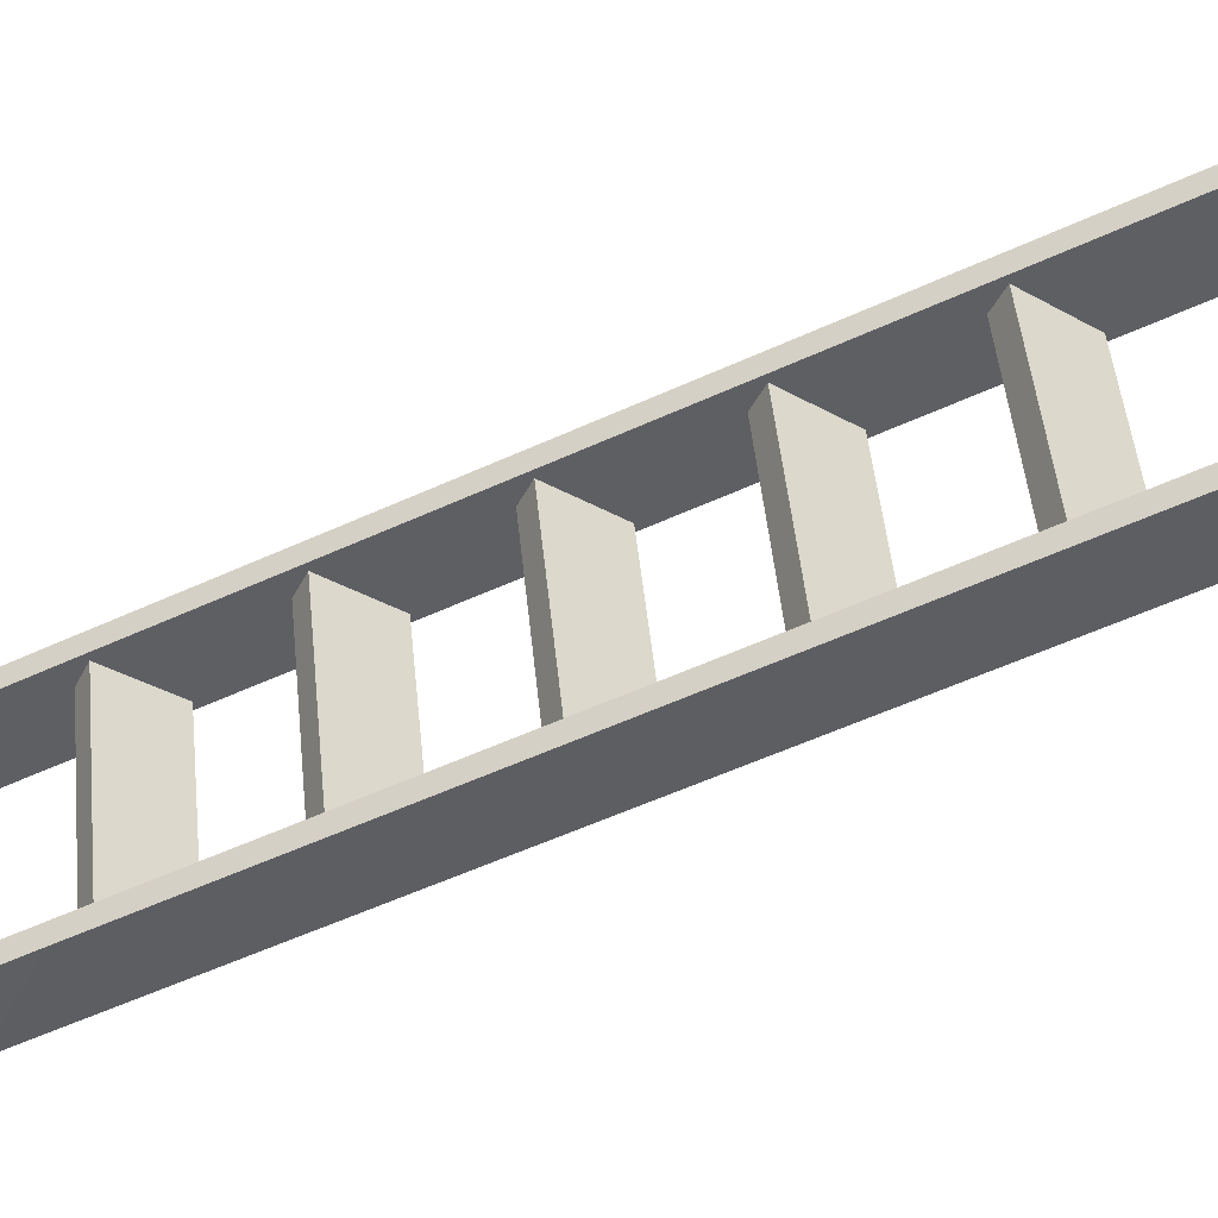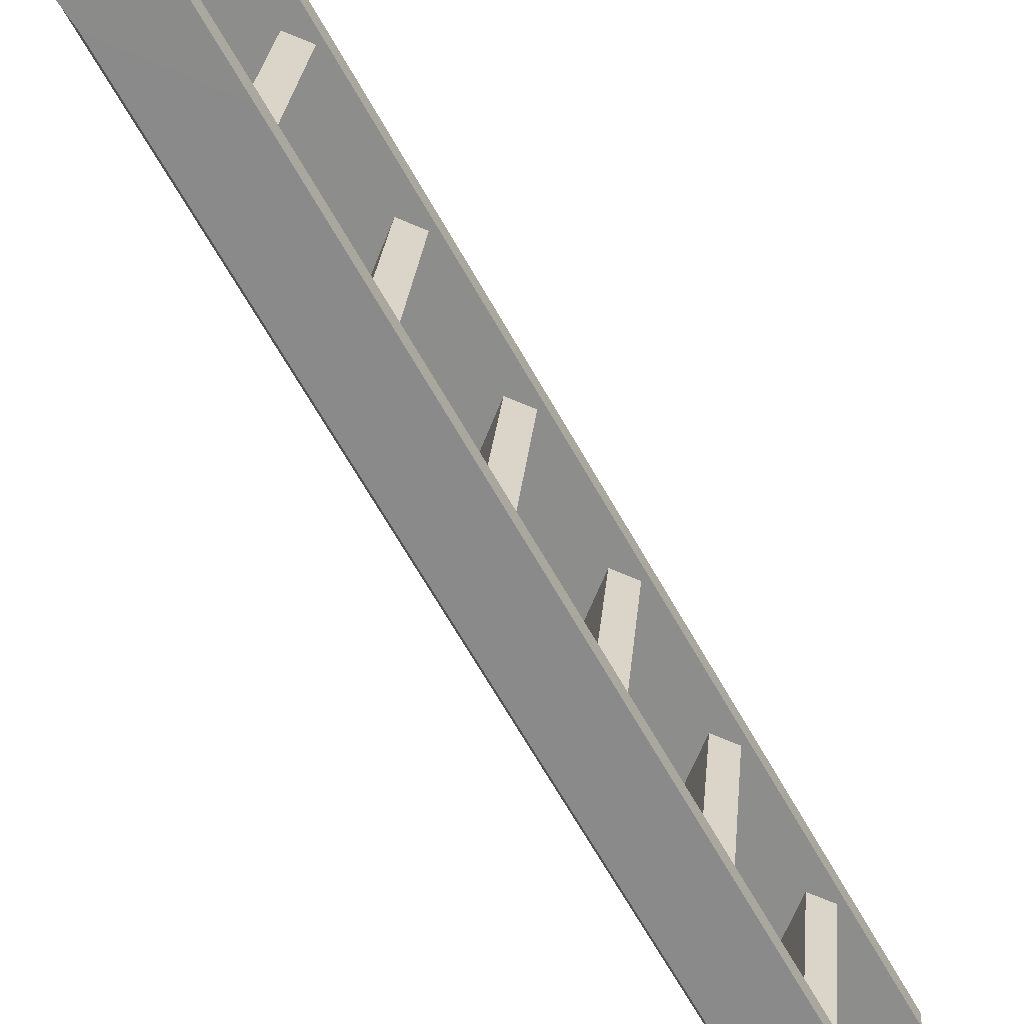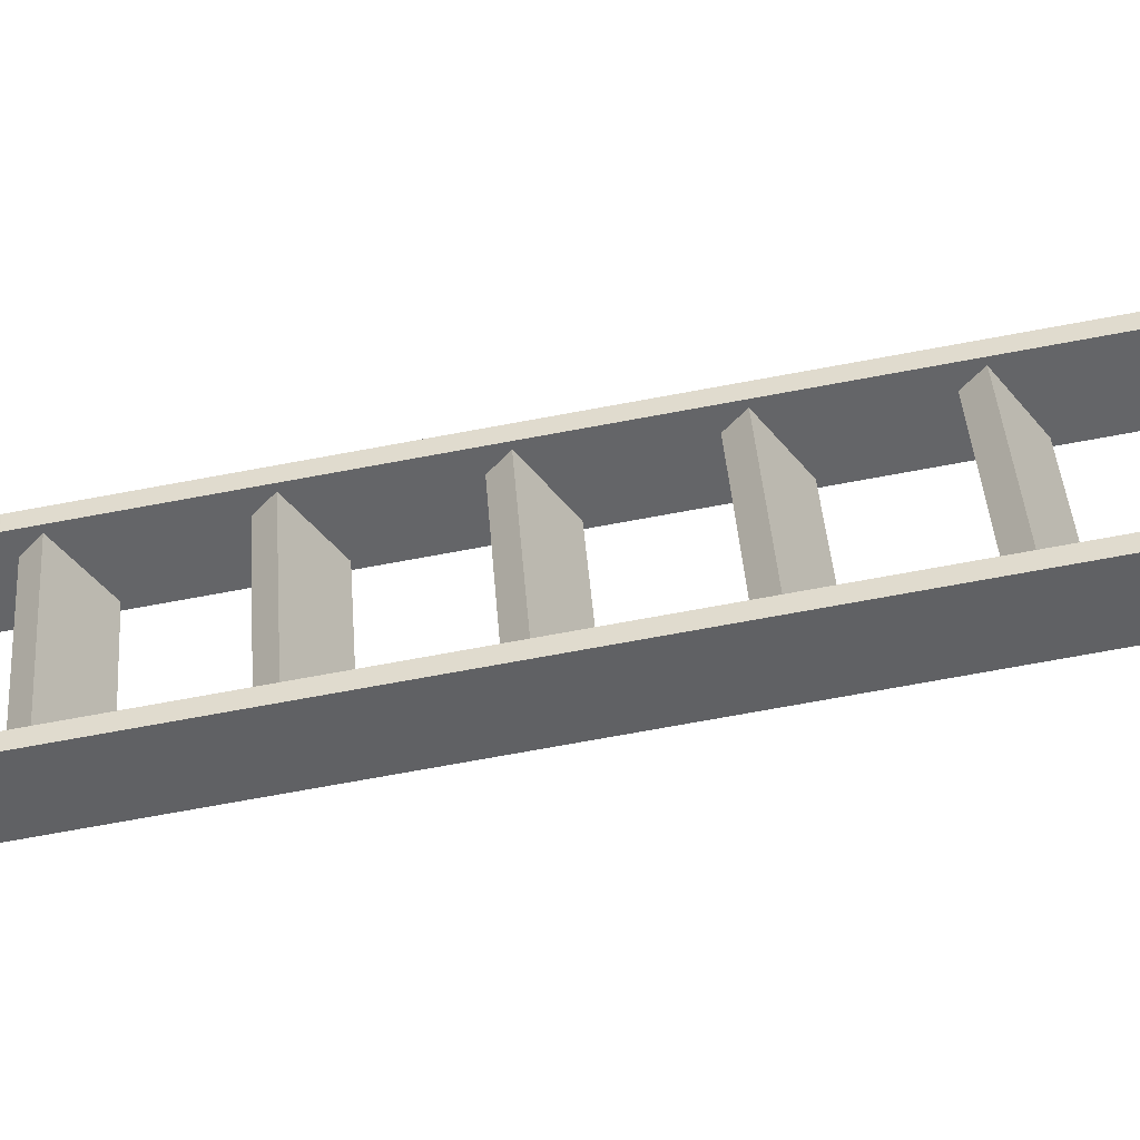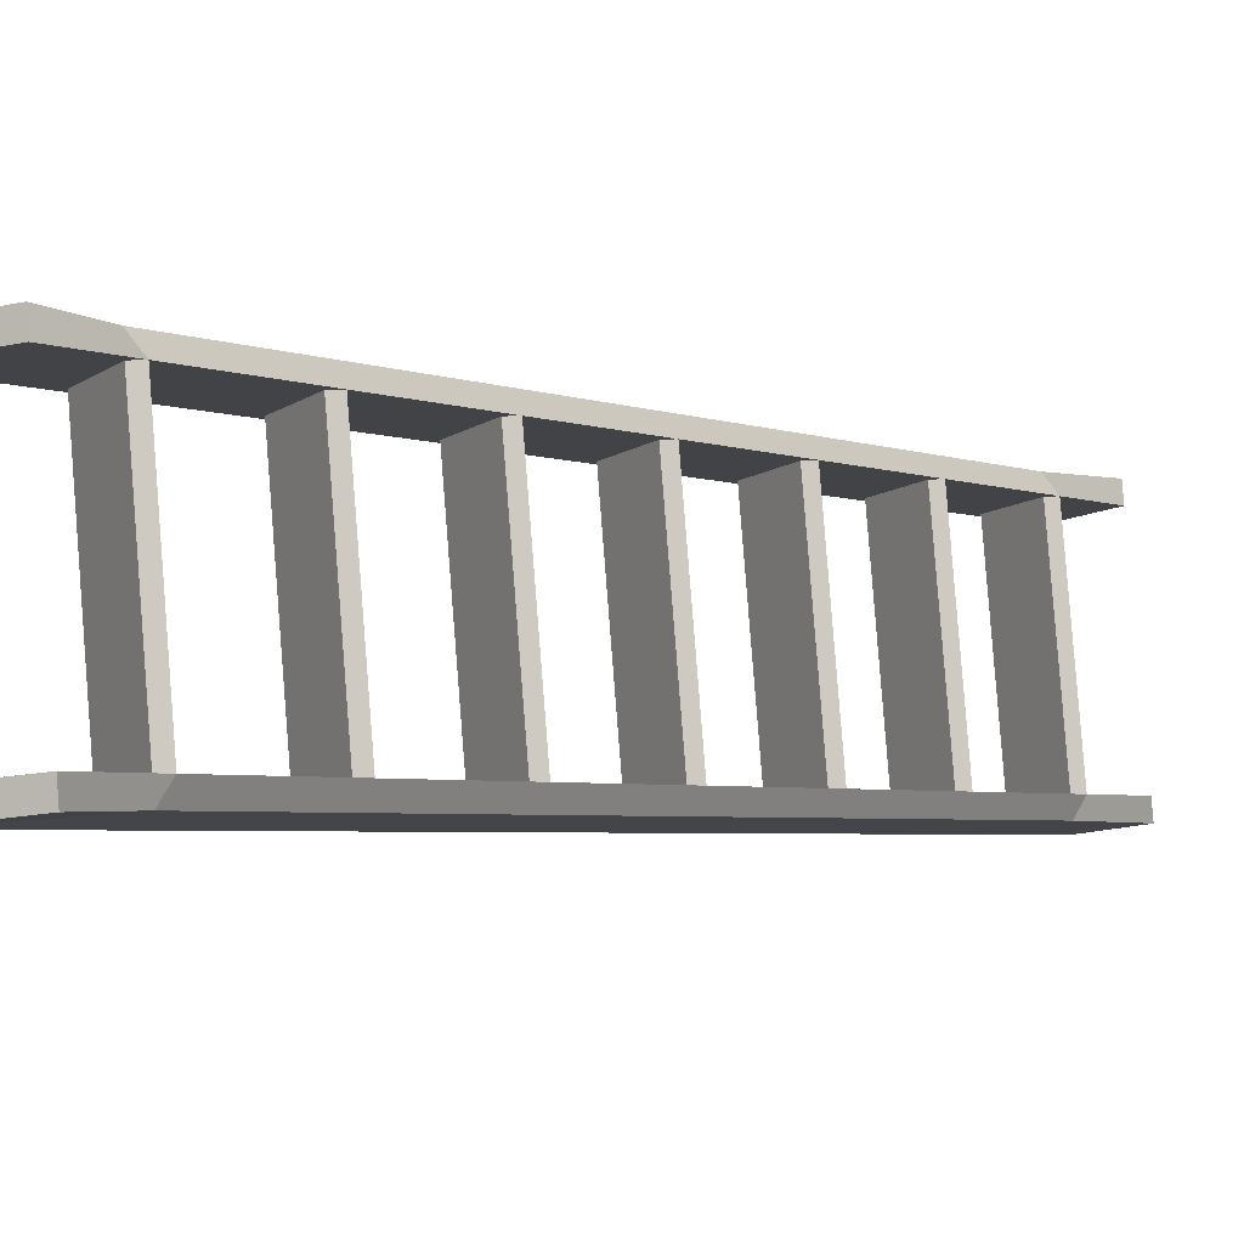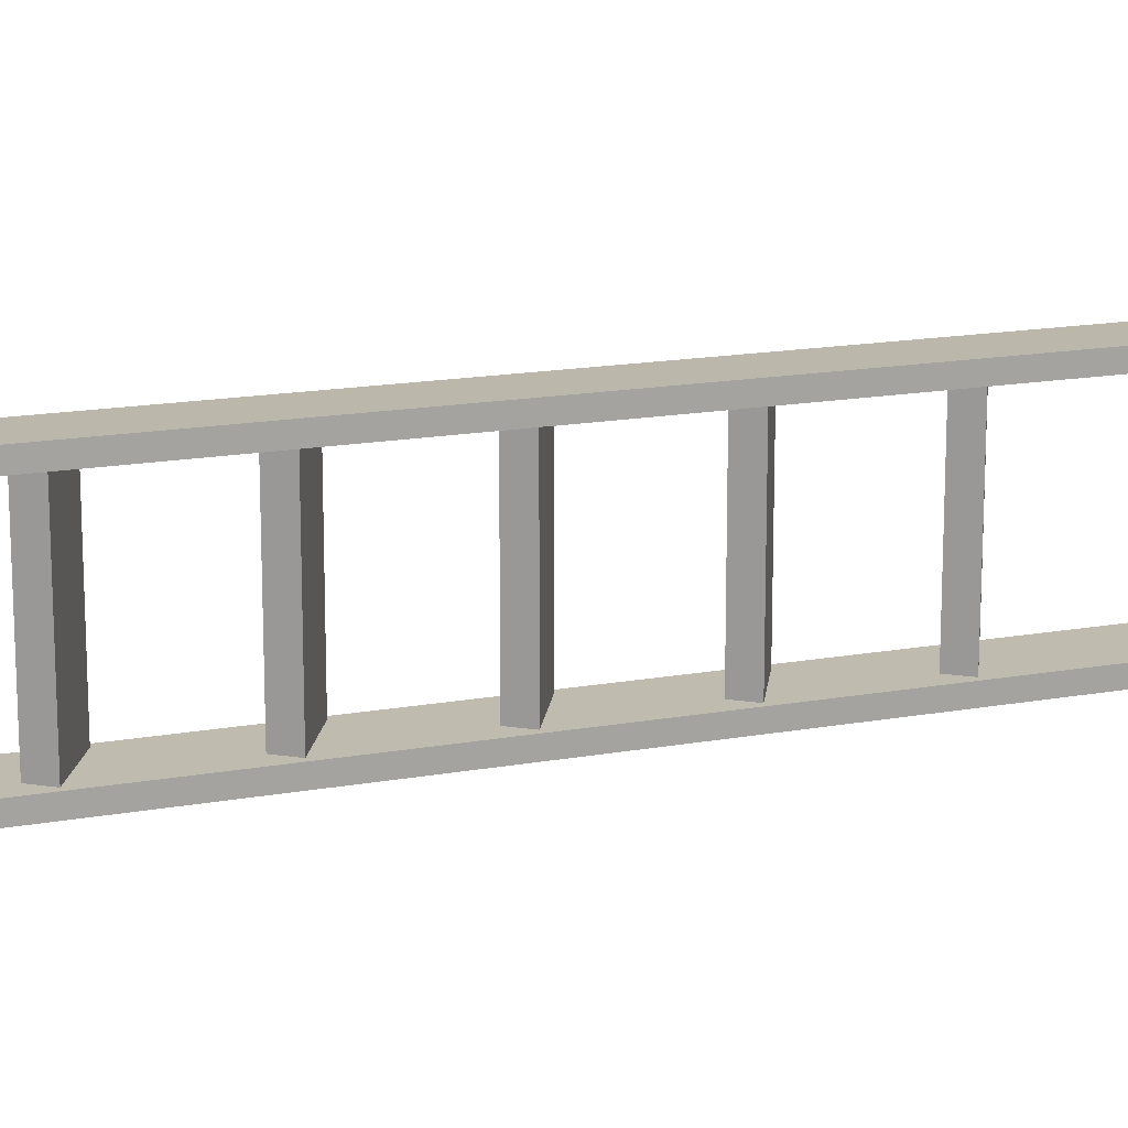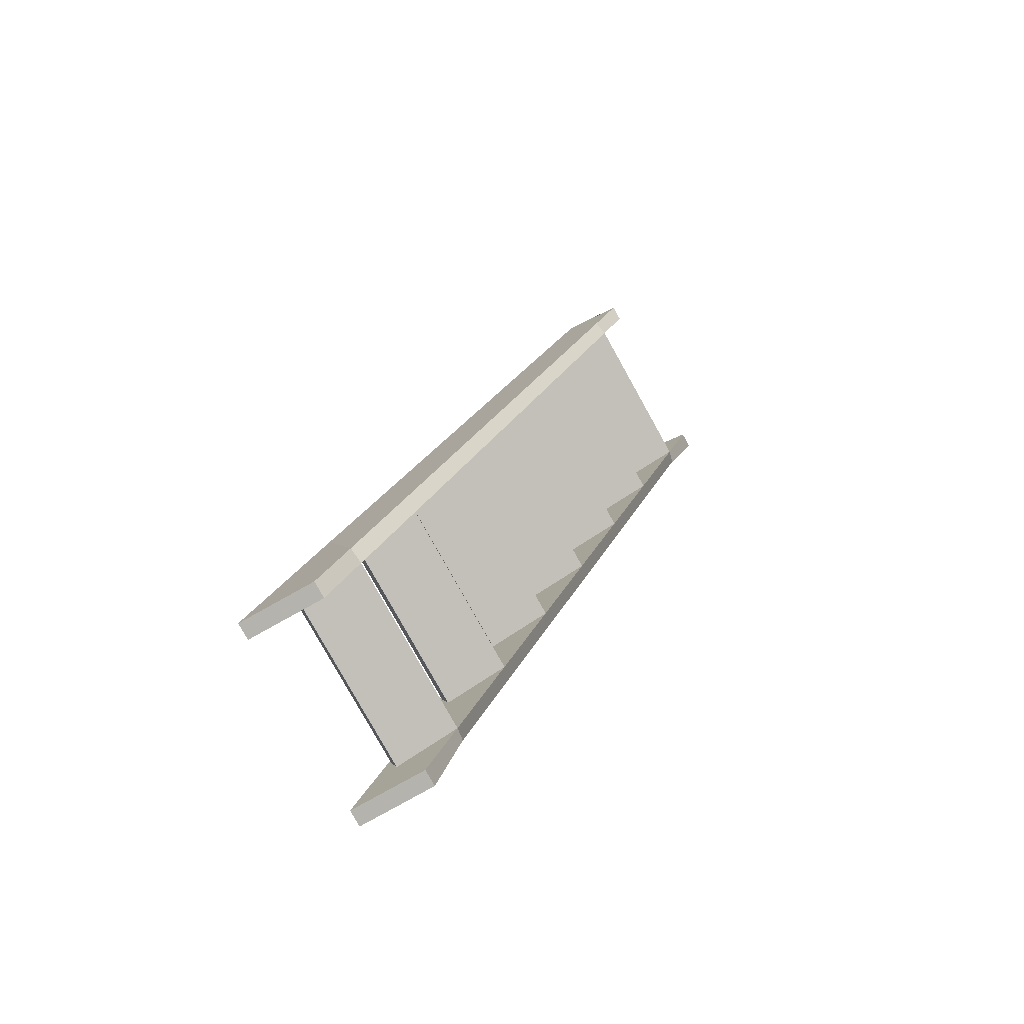
<metadata>
{"format":"obj","ext":"obj","renderer":"f3d","projection":"perspective","resolution":1024,"background":"white","views":[{"elev":-48.0,"azim":136.6,"up":"+Z"},{"elev":-71.3,"azim":50.4,"up":"+Z"},{"elev":-58.0,"azim":120.6,"up":"+Z"},{"elev":0.2,"azim":-125.5,"up":"+Z"},{"elev":8.2,"azim":90.0,"up":"+Z"},{"elev":-79.8,"azim":-143.1,"up":"+Y"}]}
</metadata>
<code>
o 平面.040
v 0.8021 -2.858 0.4343
v 0.6564 -2.858 -0.6333
v -0.9671 1.853 0.6757
v -1.113 1.853 -0.3919
v -0.8169 1.543 0.6461
v -0.5698 0.8845 0.6123
v -0.3228 0.2262 0.5786
v -0.07572 -0.432 0.5449
v 0.1713 -1.09 0.5112
v 0.4184 -1.749 0.4775
v 0.6654 -2.407 0.4438
v 0.5222 -2.407 -0.6058
v 0.2751 -1.749 -0.5721
v 0.02809 -1.09 -0.5384
v -0.219 -0.432 -0.5047
v -0.466 0.2262 -0.471
v -0.7131 0.8845 -0.4373
v -0.9601 1.543 -0.4036
v -0.4886 1.502 0.5236
v -0.2416 0.8439 0.4899
v 0.005471 0.1857 0.4562
v 0.2525 -0.4726 0.4225
v 0.4996 -1.131 0.3888
v 0.7466 -1.789 0.355
v 0.9937 -2.447 0.3213
v 0.8712 -2.447 -0.5758
v 0.6242 -1.789 -0.5421
v 0.3771 -1.131 -0.5084
v 0.1301 -0.4726 -0.4747
v -0.117 0.1857 -0.441
v -0.364 0.8439 -0.4073
v -0.6111 1.502 -0.3735
v 1.189 -2.862 0.3815
v 1.043 -2.859 -0.6861
v -0.7876 1.962 0.6512
v -0.9333 1.962 -0.4164
v -0.6523 2.057 0.6328
v -0.4052 1.399 0.599
v -0.1582 0.7404 0.5653
v 0.08886 0.08211 0.5316
v 0.3359 -0.5761 0.4979
v 0.583 -1.234 0.4642
v 0.83 -1.893 0.4305
v 0.6843 -1.893 -0.6371
v 0.4373 -1.234 -0.6034
v 0.1902 -0.5761 -0.5697
v -0.05683 0.08211 -0.536
v -0.3039 0.7404 -0.5023
v -0.5509 1.399 -0.4686
v -0.798 2.057 -0.4349
v 0.7905 -2.858 0.3491
v 0.668 -2.858 -0.5481
v -0.9787 1.853 0.5905
v -1.101 1.853 -0.3067
v -0.8434 1.492 0.572
v -0.5963 0.8338 0.5383
v -0.3493 0.1756 0.5046
v -0.1022 -0.4827 0.4709
v 0.1448 -1.141 0.4372
v 0.3919 -1.799 0.4035
v 0.6389 -2.457 0.3697
v 0.5165 -2.457 -0.5274
v 0.2694 -1.799 -0.4937
v 0.0224 -1.141 -0.46
v -0.2247 -0.4827 -0.4263
v -0.4717 0.1756 -0.3926
v -0.7188 0.8338 -0.3589
v -0.9658 1.492 -0.3251
v -0.5246 1.389 0.5285
v -0.2776 0.7306 0.4948
v -0.03053 0.07239 0.4611
v 0.2165 -0.5859 0.4274
v 0.4636 -1.244 0.3937
v 0.7106 -1.902 0.36
v 0.9577 -2.561 0.3262
v 0.8352 -2.561 -0.5709
v 0.5882 -1.902 -0.5372
v 0.3411 -1.244 -0.5035
v 0.09409 -0.5859 -0.4698
v -0.153 0.07239 -0.4361
v -0.4 0.7306 -0.4023
v -0.6471 1.389 -0.3686
v 1.177 -2.862 0.2963
v 1.055 -2.859 -0.6009
v -0.7993 1.962 0.566
v -0.9217 1.962 -0.3312
v -0.6639 2.057 0.5475
v -0.4169 1.399 0.5138
v -0.1698 0.7404 0.4801
v 0.07723 0.08211 0.4464
v 0.3243 -0.5761 0.4127
v 0.5713 -1.234 0.379
v 0.8184 -1.893 0.3453
v 0.696 -1.893 -0.5519
v 0.4489 -1.234 -0.5182
v 0.2019 -0.5761 -0.4845
v -0.04519 0.08211 -0.4508
v -0.2922 0.7404 -0.4171
v -0.5393 1.399 -0.3833
v -0.7863 2.057 -0.3496
f 13 10 24 27
f 18 5 19 32
f 16 7 21 30
f 14 9 23 28
f 11 25 26 12
f 17 6 20 31
f 15 8 22 29
f 5 37 35 3
f 12 13 45 44
f 5 6 38 37
f 13 14 46 45
f 6 7 39 38
f 14 15 47 46
f 7 8 40 39
f 1 33 43 11
f 15 16 48 47
f 8 9 41 40
f 16 17 49 48
f 9 10 42 41
f 4 36 50 18
f 17 18 50 49
f 10 11 43 42
f 12 44 34 2
f 63 77 74 60
f 68 82 69 55
f 66 80 71 57
f 64 78 73 59
f 61 62 76 75
f 67 81 70 56
f 65 79 72 58
f 55 53 85 87
f 62 94 95 63
f 55 87 88 56
f 63 95 96 64
f 56 88 89 57
f 64 96 97 65
f 57 89 90 58
f 51 61 93 83
f 65 97 98 66
f 58 90 91 59
f 66 98 99 67
f 59 91 92 60
f 54 68 100 86
f 67 99 100 68
f 60 92 93 61
f 62 52 84 94
f 1 11 61 51
f 4 18 68 54
f 5 3 53 55
f 6 5 55 56
f 7 6 56 57
f 8 7 57 58
f 9 8 58 59
f 10 9 59 60
f 11 10 60 61
f 12 2 52 62
f 13 12 62 63
f 14 13 63 64
f 15 14 64 65
f 16 15 65 66
f 17 16 66 67
f 18 17 67 68
f 11 12 62 61
f 10 13 63 60
f 9 14 64 59
f 8 15 65 58
f 7 16 66 57
f 6 17 67 56
f 5 18 68 55
f 26 25 75 76
f 27 24 74 77
f 28 23 73 78
f 29 22 72 79
f 30 21 71 80
f 31 20 70 81
f 32 19 69 82
f 13 27 77 63
f 24 10 60 74
f 18 32 82 68
f 19 5 55 69
f 16 30 80 66
f 21 7 57 71
f 14 28 78 64
f 23 9 59 73
f 25 11 61 75
f 12 26 76 62
f 17 31 81 67
f 20 6 56 70
f 15 29 79 65
f 22 8 58 72
f 43 33 83 93
f 50 36 86 100
f 35 37 87 85
f 37 38 88 87
f 38 39 89 88
f 39 40 90 89
f 40 41 91 90
f 41 42 92 91
f 42 43 93 92
f 34 44 94 84
f 44 45 95 94
f 45 46 96 95
f 46 47 97 96
f 47 48 98 97
f 48 49 99 98
f 49 50 100 99
f 3 35 85 53
f 33 1 51 83
f 36 4 54 86
f 2 34 84 52

</code>
